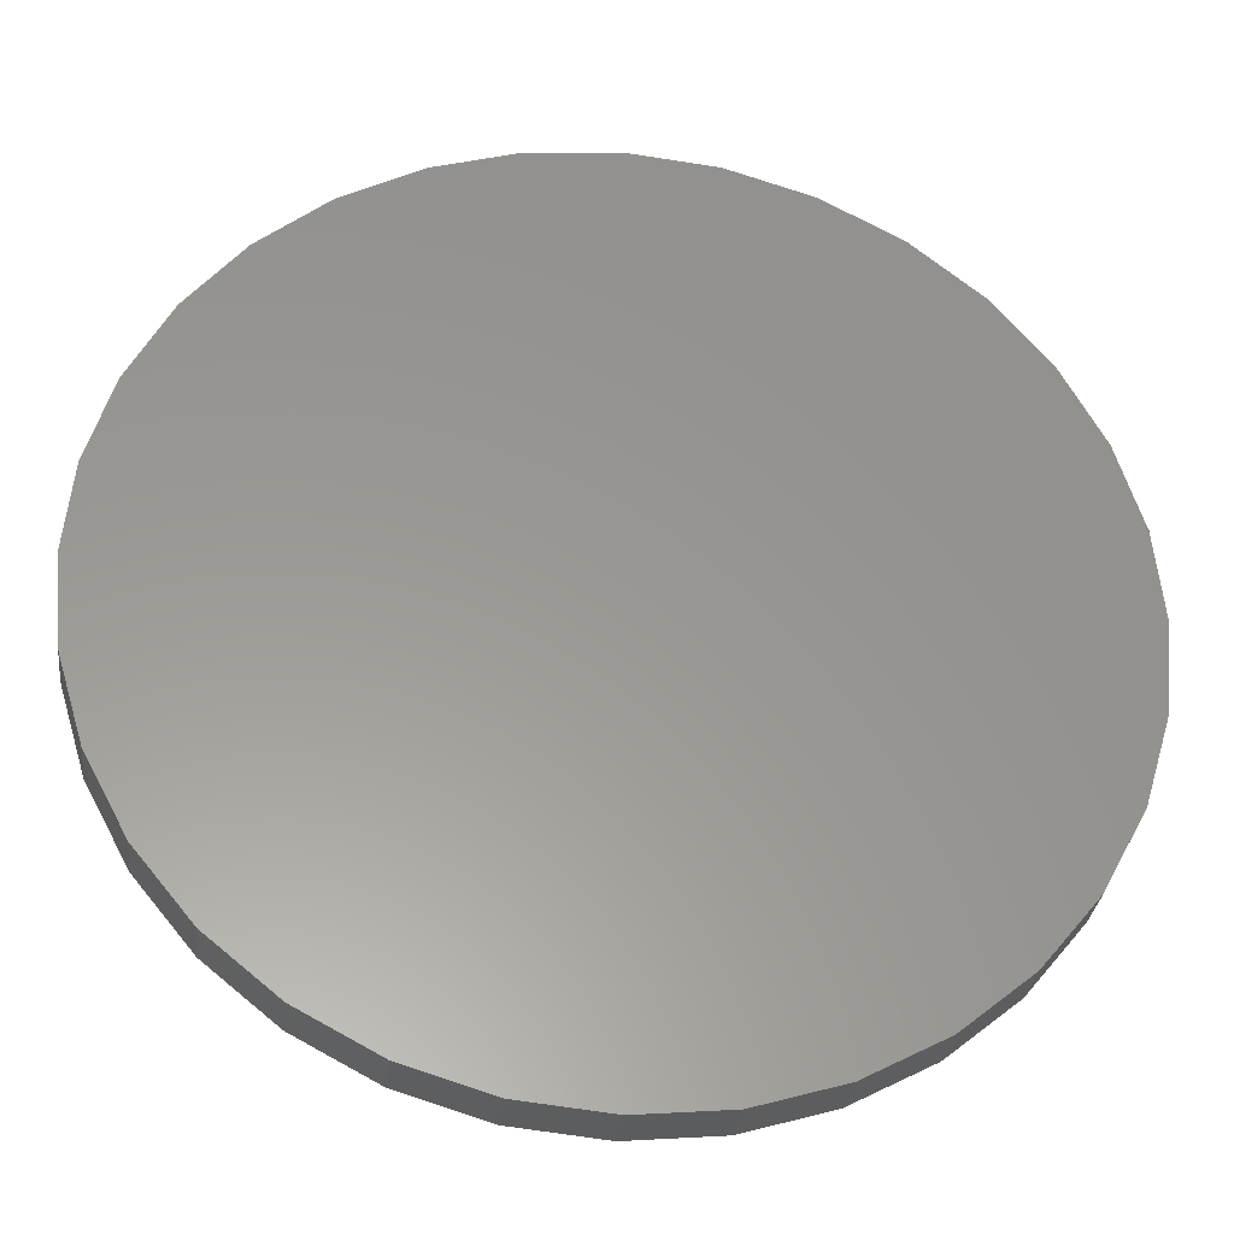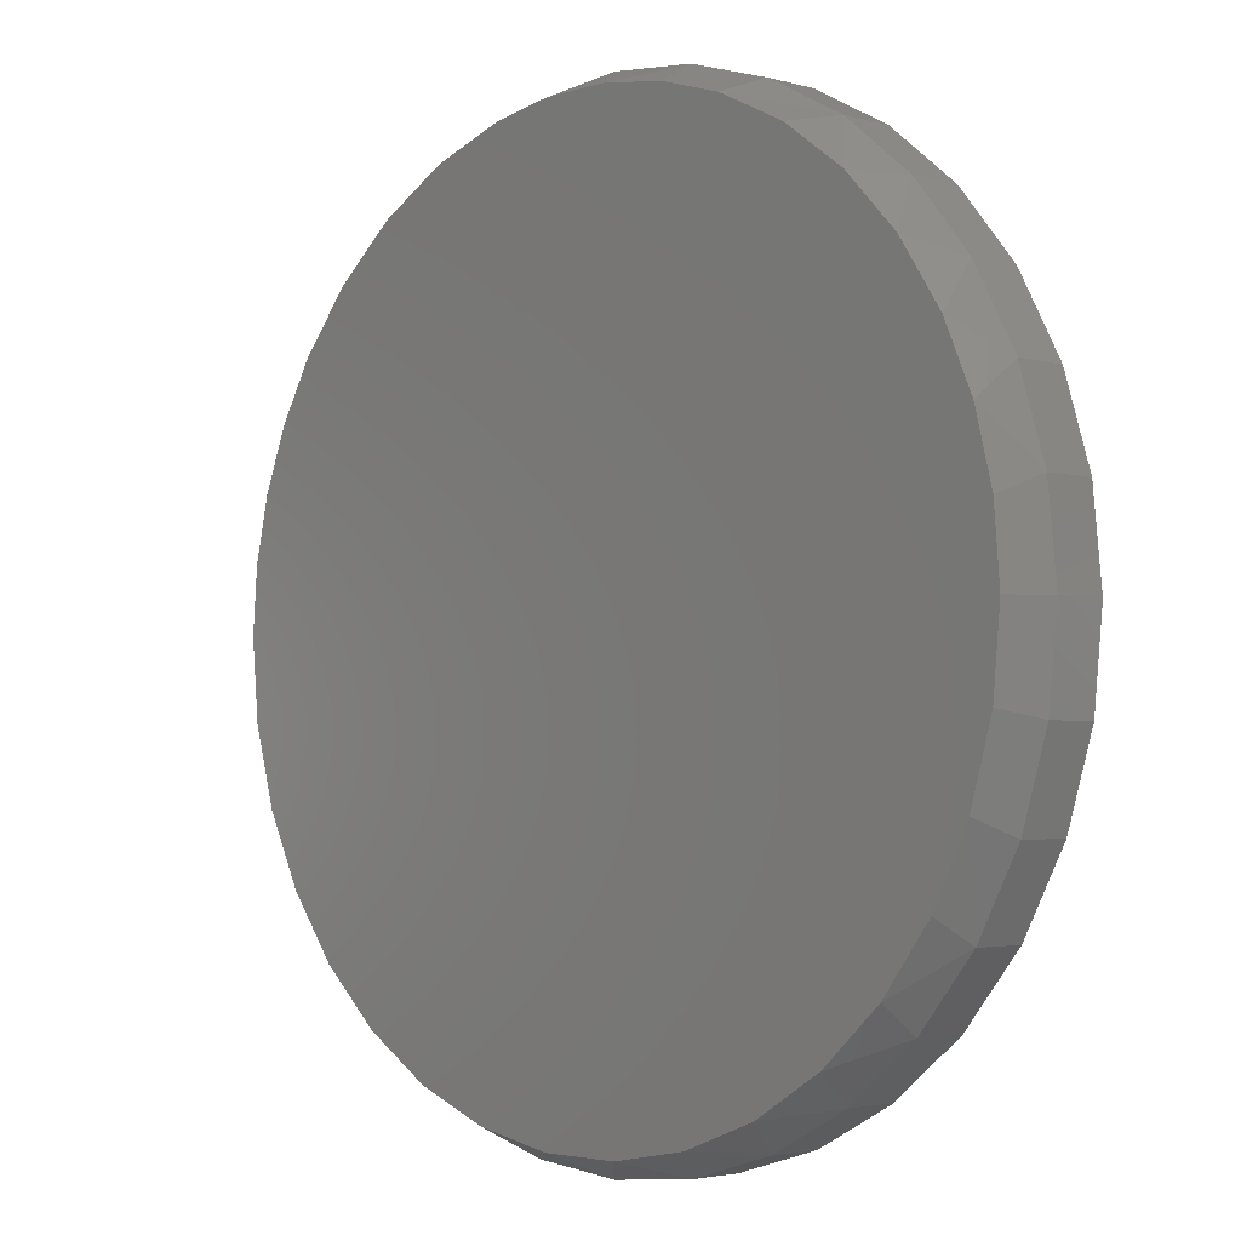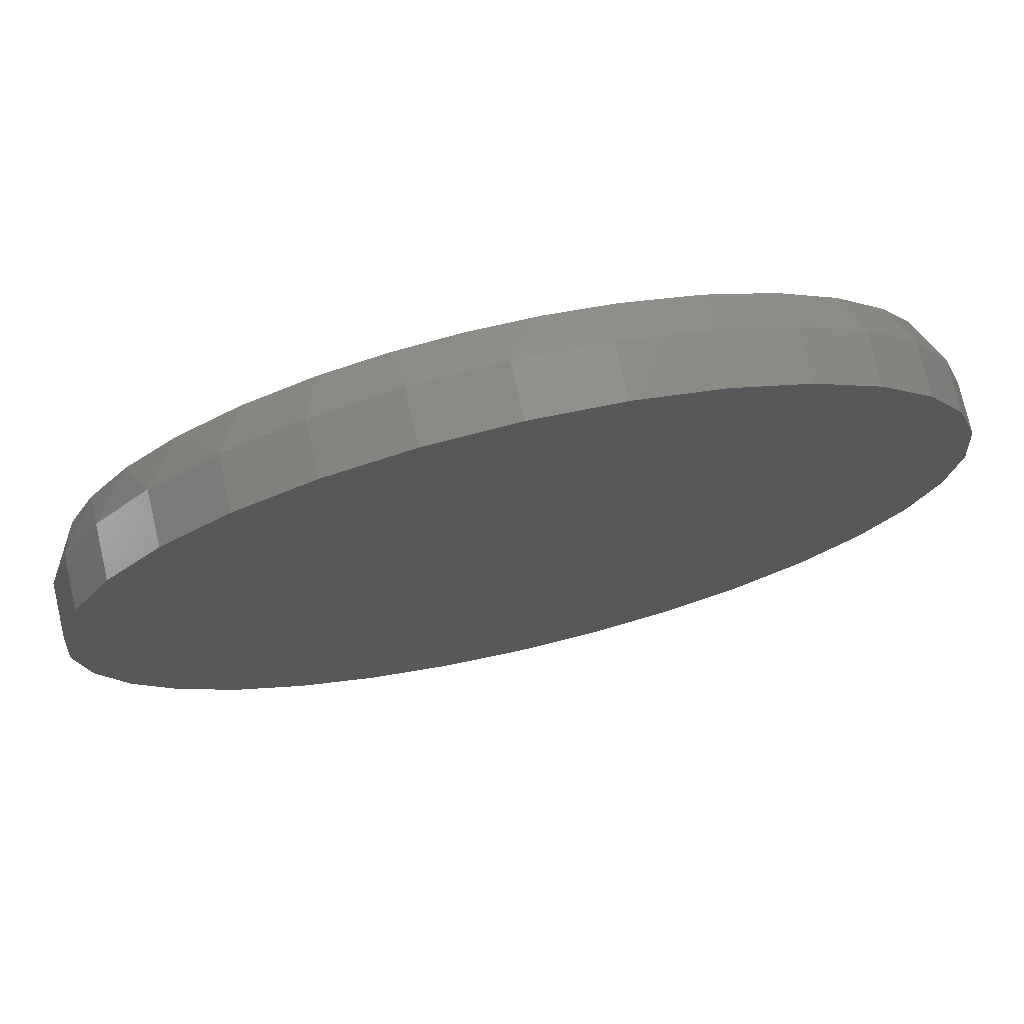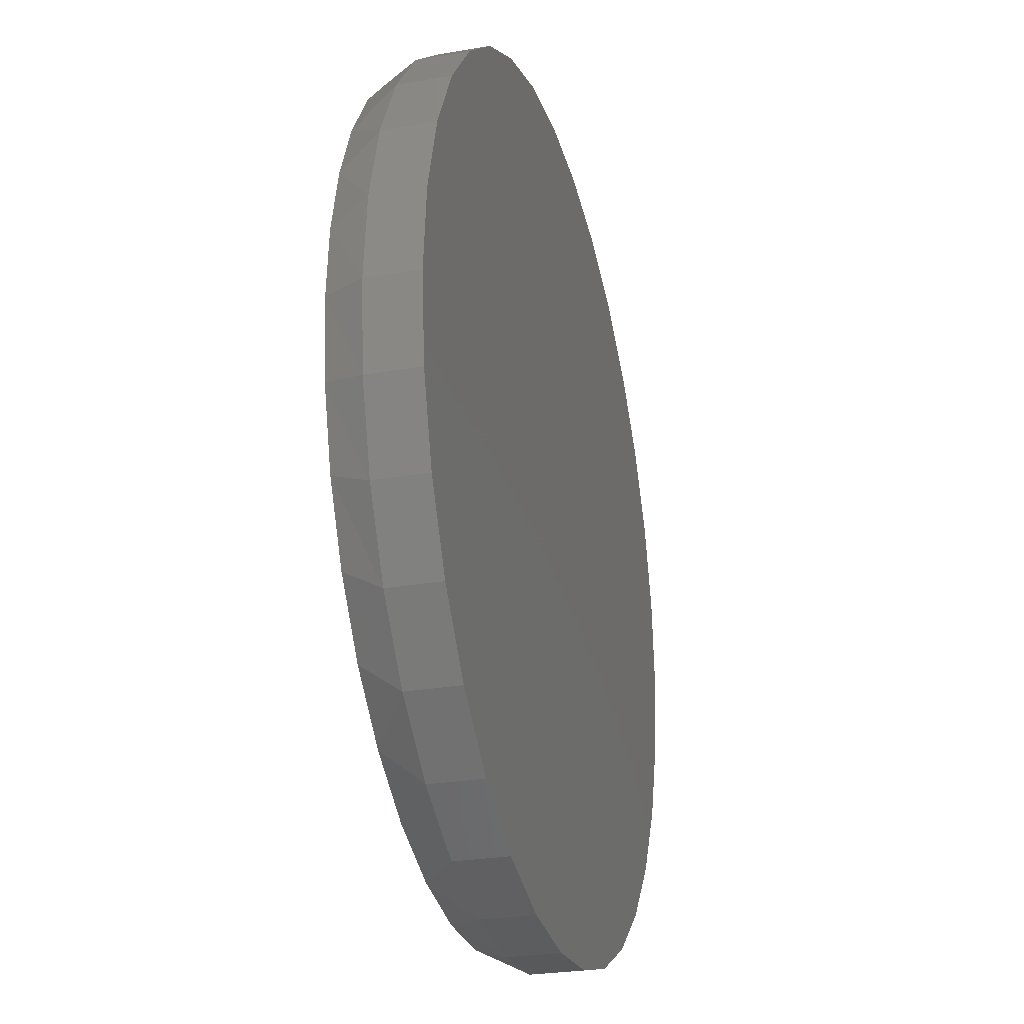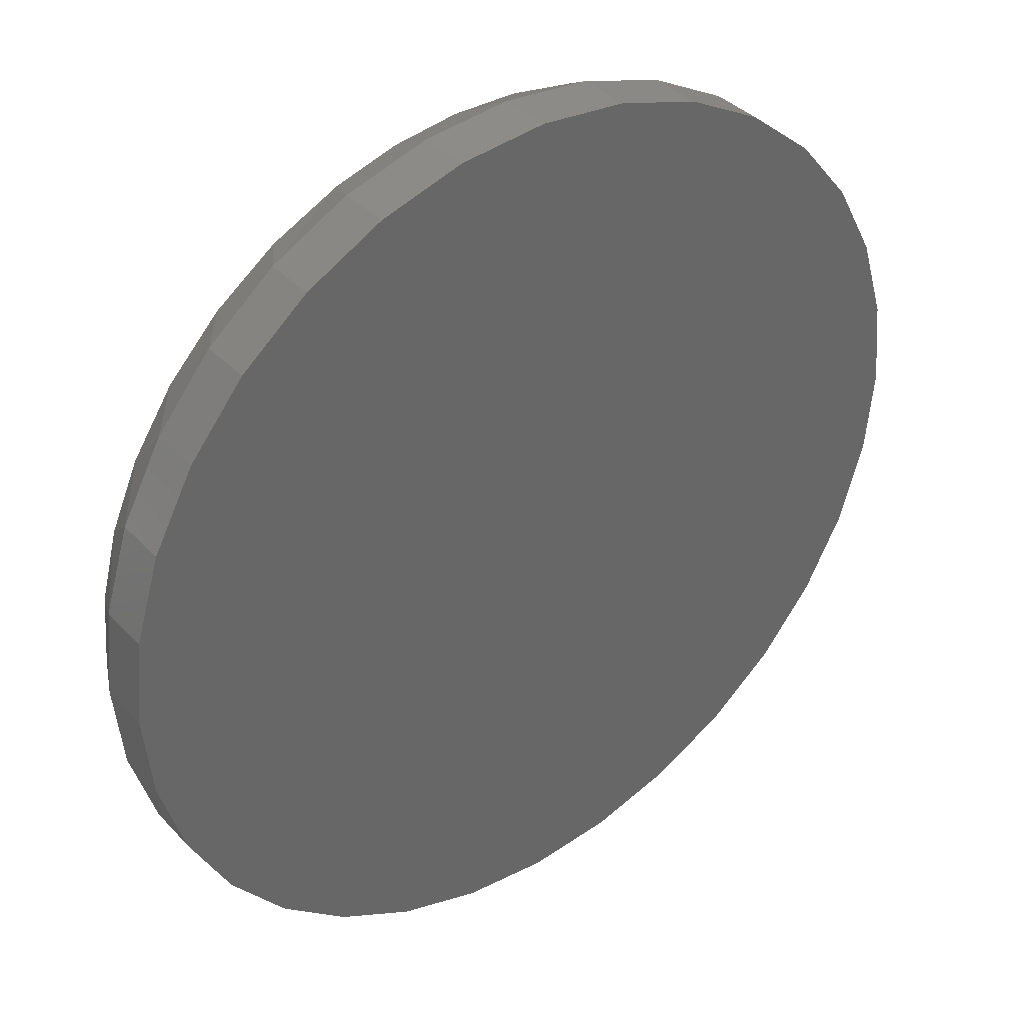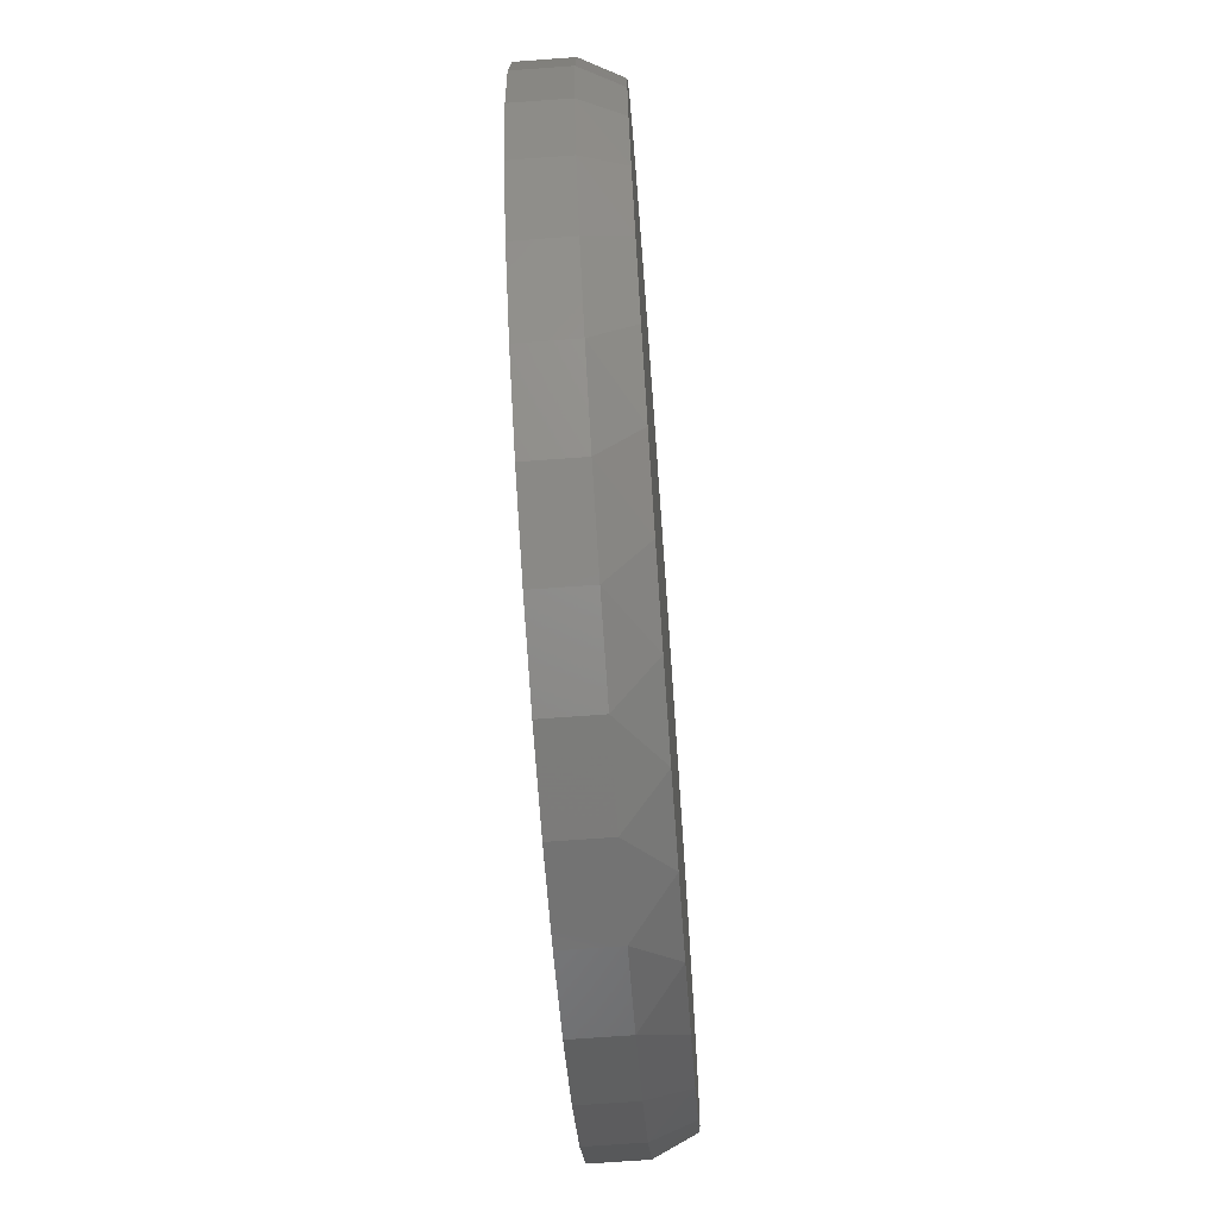
<metadata>
{"format":"stl","ext":"stl","renderer":"f3d","projection":"perspective","resolution":1024,"background":"white","views":[{"elev":-31.0,"azim":-6.8,"up":"+Y"},{"elev":-3.1,"azim":-134.0,"up":"+Y"},{"elev":75.0,"azim":-13.0,"up":"+Y"},{"elev":-26.7,"azim":-74.8,"up":"+Y"},{"elev":37.4,"azim":-37.3,"up":"+Y"},{"elev":-69.6,"azim":94.2,"up":"+Y"}]}
</metadata>
<code>
# stl→obj: 100 verts, 196 faces
v -0.1038 0.5011 0
v -0.02675 0.5122 0
v 0.0511 0.5116 0
v 0.128 0.4992 0
v 0.05527 -0.5112 0
v -0.03948 -0.5112 0
v 0.1484 -0.4938 0
v -0.1326 -0.4938 0
v -0.2209 -0.4596 0
v 0.2367 -0.4596 0
v -0.3015 -0.4097 0
v 0.3173 -0.4097 0
v -0.3715 -0.3459 0
v 0.3873 -0.3459 0
v -0.4286 -0.2703 0
v 0.4444 -0.2703 0
v -0.4708 -0.1855 0
v 0.4866 -0.1855 0
v -0.4968 -0.09434 0
v 0.5126 -0.09434 0
v -0.5055 1.64e-07 0
v 0.5213 9.9e-17 0
v -0.4986 0.08407 0
v 0.5154 0.07753 0
v -0.478 0.1659 0
v 0.4979 0.1533 0
v -0.4443 0.2432 0
v 0.4691 0.2255 0
v -0.3945 0.3188 0
v 0.4298 0.2926 0
v -0.3323 0.3846 0
v 0.3698 0.3641 0
v -0.2594 0.4383 0
v 0.2979 0.4237 0
v -0.1783 0.4785 0
v 0.2164 0.4692 0
v 0.5447 -1.315e-16 0.04688
v 0.5447 0 0.1094
v 0.5344 -0.1047 0.04688
v 0.5344 -0.1047 0.1094
v 0.5039 -0.2054 0.04688
v 0.5039 -0.2054 0.1094
v 0.4543 -0.2983 0.04688
v 0.4543 -0.2983 0.1094
v 0.3875 -0.3796 0.04688
v 0.3875 -0.3796 0.1094
v 0.3061 -0.4464 0.04688
v 0.3061 -0.4464 0.1094
v 0.2133 -0.496 0.04688
v 0.2133 -0.496 0.1094
v 0.1126 -0.5265 0.04688
v 0.1126 -0.5265 0.1094
v 0.007895 -0.5368 0.04688
v 0.007895 -0.5368 0.1094
v -0.09684 -0.5265 0.04688
v -0.09684 -0.5265 0.1094
v -0.1975 -0.496 0.04688
v -0.1975 -0.496 0.1094
v -0.2904 -0.4464 0.04688
v -0.2904 -0.4464 0.1094
v -0.3717 -0.3796 0.04688
v -0.3717 -0.3796 0.1094
v -0.4385 -0.2983 0.04688
v -0.4385 -0.2983 0.1094
v -0.4881 -0.2054 0.04688
v -0.4881 -0.2054 0.1094
v -0.5186 -0.1047 0.04688
v -0.5186 -0.1047 0.1094
v -0.5289 6.574e-17 0.04688
v -0.5289 6.574e-17 0.1094
v -0.5186 0.1047 0.04688
v -0.5186 0.1047 0.1094
v -0.4881 0.2054 0.04688
v -0.4881 0.2054 0.1094
v -0.4385 0.2983 0.04688
v -0.4385 0.2983 0.1094
v -0.3717 0.3796 0.04688
v -0.3717 0.3796 0.1094
v -0.2904 0.4464 0.04688
v -0.2904 0.4464 0.1094
v -0.1975 0.496 0.04688
v -0.1975 0.496 0.1094
v -0.09684 0.5265 0.04688
v -0.09684 0.5265 0.1094
v 0.007895 0.5368 0.04688
v 0.007895 0.5368 0.1094
v 0.1126 0.5265 0.04688
v 0.1126 0.5265 0.1094
v 0.2133 0.496 0.04688
v 0.2133 0.496 0.1094
v 0.3061 0.4464 0.04688
v 0.3061 0.4464 0.1094
v 0.3875 0.3796 0.04688
v 0.3875 0.3796 0.1094
v 0.4543 0.2983 0.04688
v 0.4543 0.2983 0.1094
v 0.5039 0.2054 0.04688
v 0.5039 0.2054 0.1094
v 0.5344 0.1047 0.04688
v 0.5344 0.1047 0.1094
f 1 2 3
f 4 1 3
f 5 6 7
f 6 8 7
f 7 8 9
f 7 9 10
f 10 9 11
f 10 11 12
f 12 11 13
f 12 13 14
f 14 13 15
f 14 15 16
f 16 15 17
f 16 17 18
f 18 17 19
f 18 19 20
f 20 19 21
f 20 21 22
f 22 21 23
f 22 23 24
f 24 23 25
f 24 25 26
f 26 25 27
f 26 27 28
f 28 27 29
f 28 29 30
f 30 29 31
f 30 31 32
f 32 31 33
f 32 33 34
f 34 33 35
f 34 35 36
f 36 35 1
f 36 1 4
f 37 38 39
f 39 38 40
f 39 40 41
f 41 40 42
f 41 42 43
f 43 42 44
f 43 44 45
f 45 44 46
f 45 46 47
f 47 46 48
f 47 48 49
f 49 48 50
f 49 50 51
f 51 50 52
f 51 52 53
f 53 52 54
f 53 54 55
f 55 54 56
f 55 56 57
f 57 56 58
f 57 58 59
f 59 58 60
f 59 60 61
f 61 60 62
f 61 62 63
f 63 62 64
f 63 64 65
f 65 64 66
f 65 66 67
f 67 66 68
f 67 68 69
f 69 68 70
f 69 70 71
f 71 70 72
f 71 72 73
f 73 72 74
f 73 74 75
f 75 74 76
f 75 76 77
f 77 76 78
f 77 78 79
f 79 78 80
f 79 80 81
f 81 80 82
f 81 82 83
f 83 82 84
f 83 84 85
f 85 84 86
f 85 86 87
f 87 86 88
f 87 88 89
f 89 88 90
f 89 90 91
f 91 90 92
f 91 92 93
f 93 92 94
f 93 94 95
f 95 94 96
f 95 96 97
f 97 96 98
f 97 98 99
f 99 98 100
f 99 100 37
f 37 100 38
f 26 97 99
f 28 95 97
f 28 97 26
f 3 85 87
f 3 87 4
f 83 85 2
f 2 85 3
f 77 31 29
f 77 79 31
f 31 79 33
f 29 27 75
f 75 77 29
f 27 25 73
f 73 75 27
f 71 73 25
f 37 22 99
f 99 22 24
f 99 24 26
f 21 69 23
f 23 69 71
f 23 71 25
f 4 87 36
f 36 87 89
f 36 89 34
f 34 89 91
f 34 91 32
f 32 91 93
f 32 93 30
f 30 93 95
f 30 95 28
f 33 79 35
f 35 79 81
f 35 81 1
f 1 81 83
f 1 83 2
f 13 61 63
f 11 59 61
f 11 61 13
f 9 57 59
f 9 59 11
f 8 55 57
f 8 57 9
f 6 53 55
f 6 55 8
f 51 5 7
f 51 53 5
f 5 53 6
f 7 10 49
f 49 51 7
f 10 12 47
f 47 49 10
f 12 14 45
f 45 47 12
f 43 45 14
f 69 21 67
f 67 21 19
f 67 19 65
f 65 19 17
f 65 17 63
f 63 17 15
f 63 15 13
f 22 37 20
f 20 37 39
f 20 39 18
f 18 39 41
f 18 41 16
f 16 41 43
f 16 43 14
f 84 88 86
f 88 84 90
f 90 84 82
f 90 82 92
f 92 82 80
f 92 80 94
f 94 80 78
f 94 78 96
f 96 78 76
f 96 76 98
f 98 76 74
f 98 74 100
f 100 74 72
f 100 72 38
f 38 72 70
f 38 70 40
f 40 70 68
f 40 68 42
f 42 68 66
f 42 66 44
f 44 66 64
f 44 64 46
f 46 64 62
f 46 62 48
f 48 62 60
f 48 60 50
f 50 60 58
f 50 58 52
f 52 58 56
f 52 56 54

</code>
